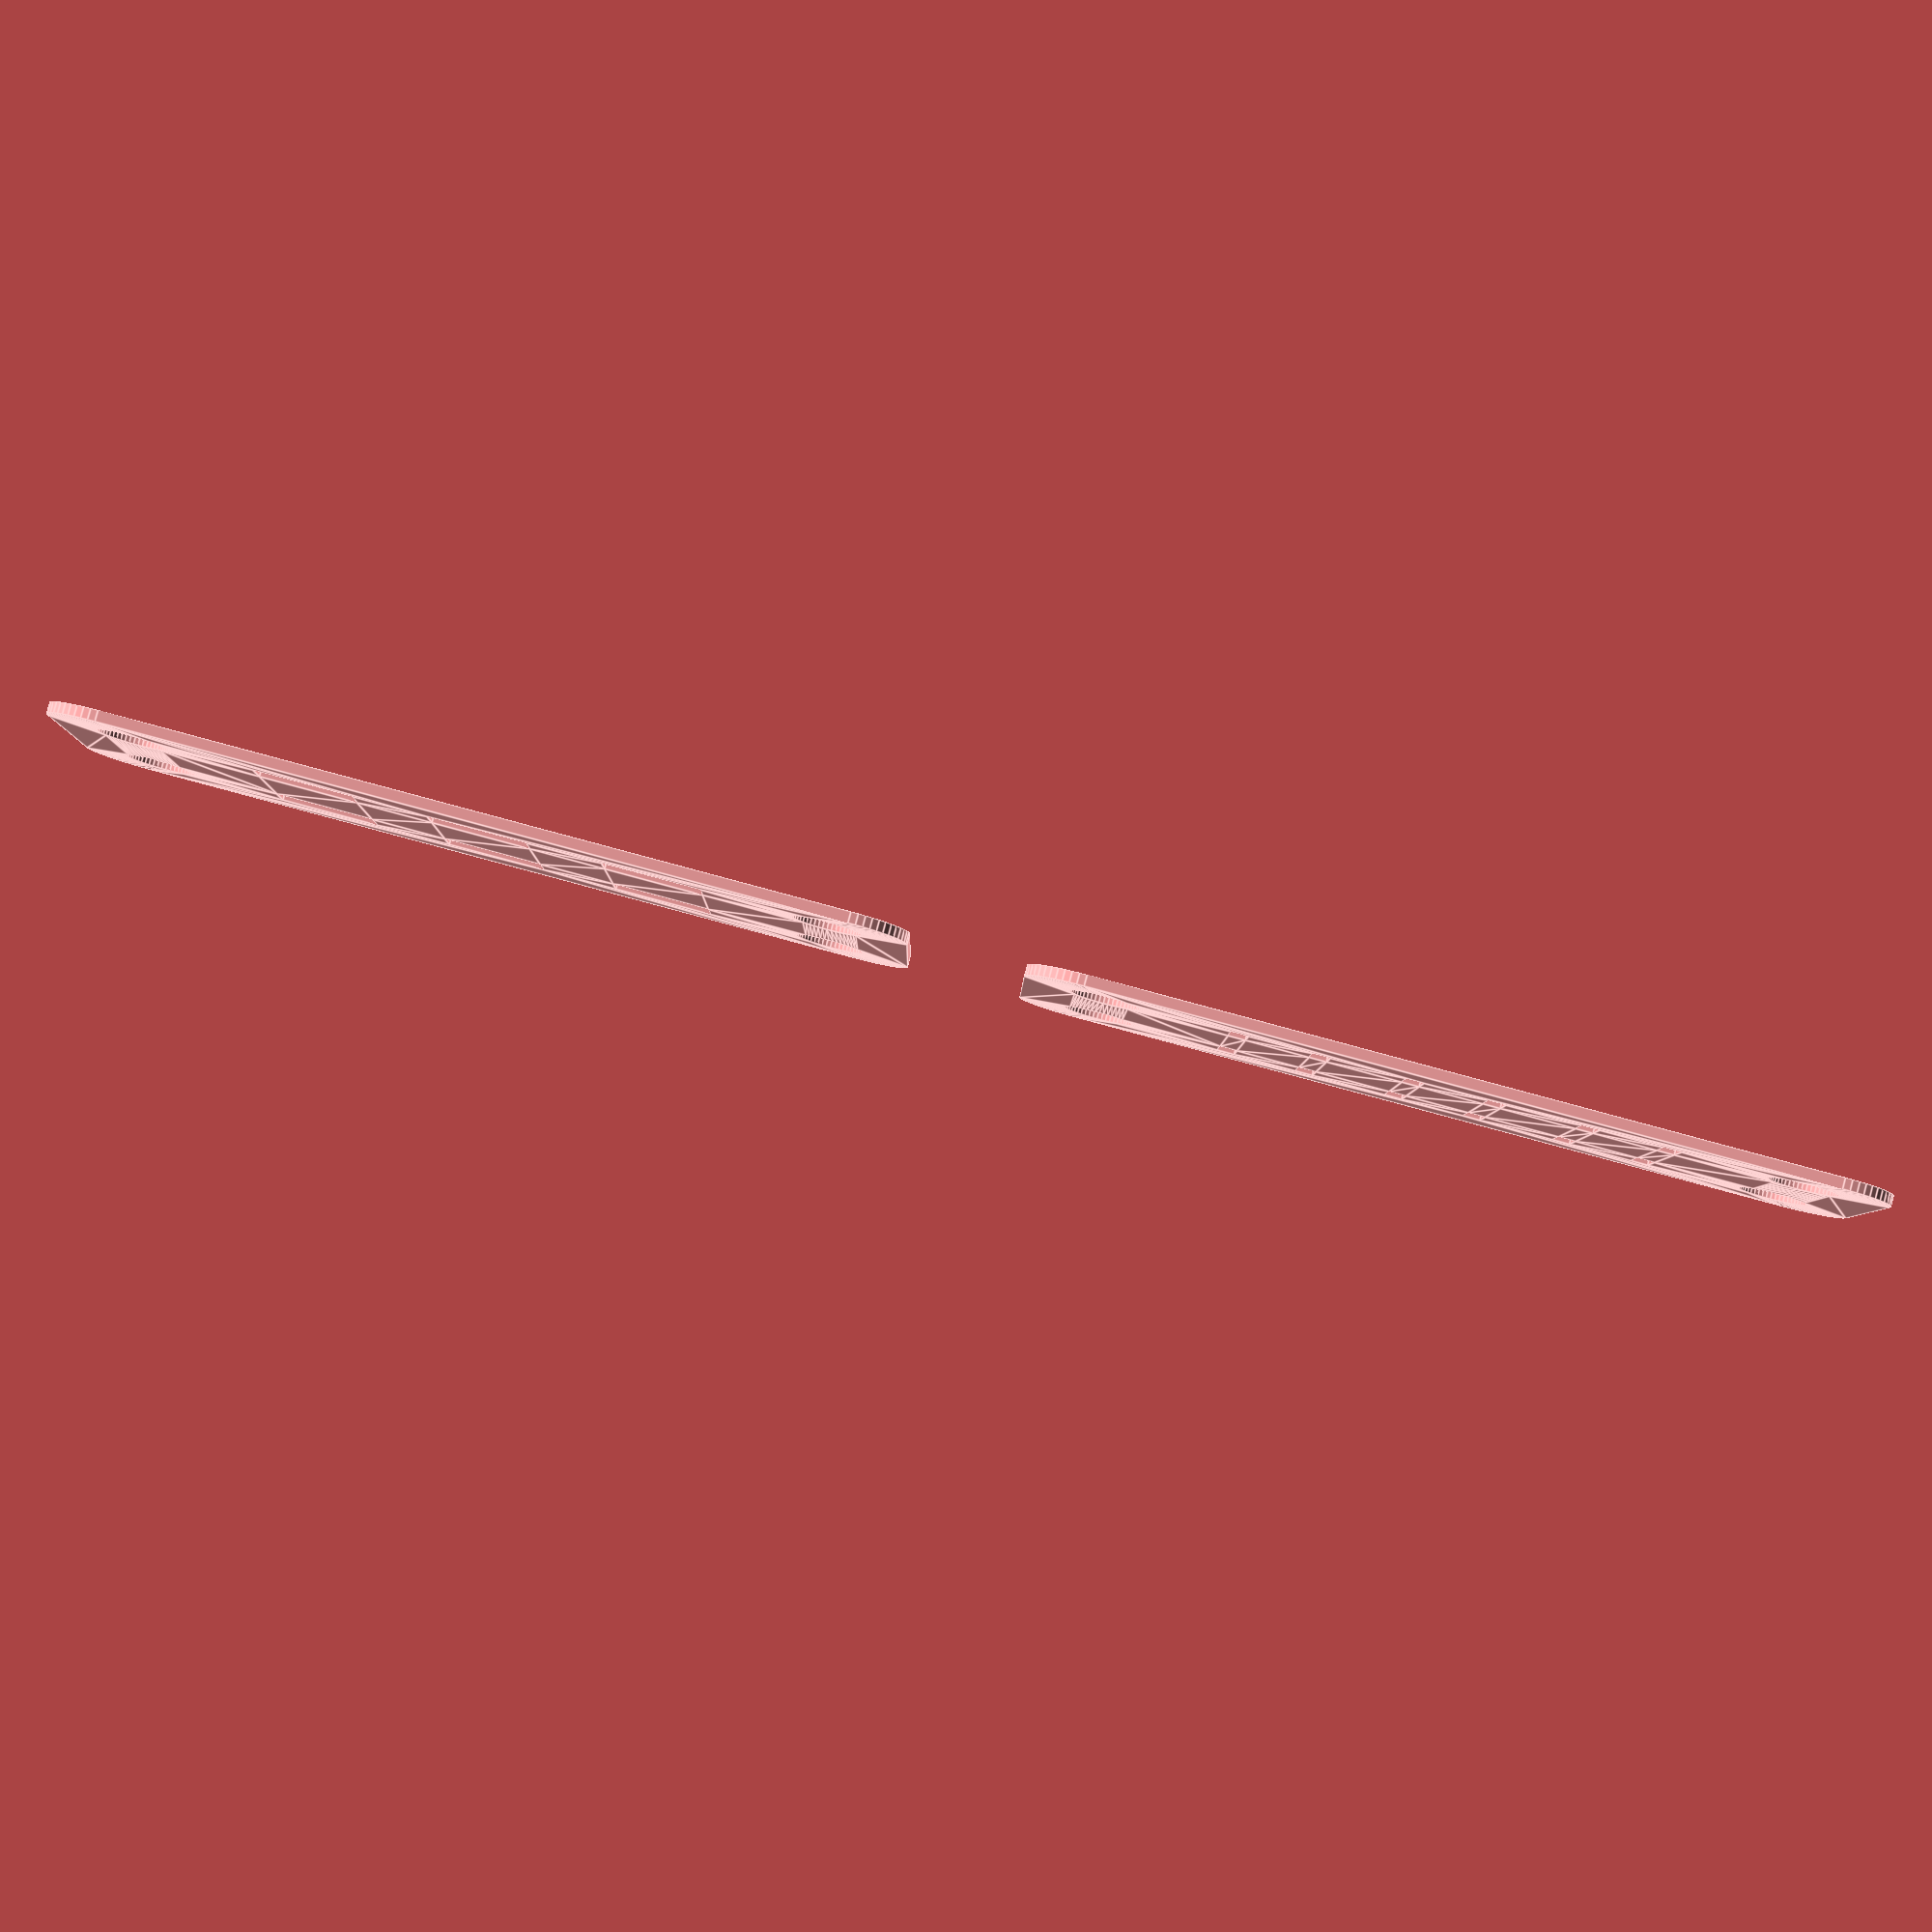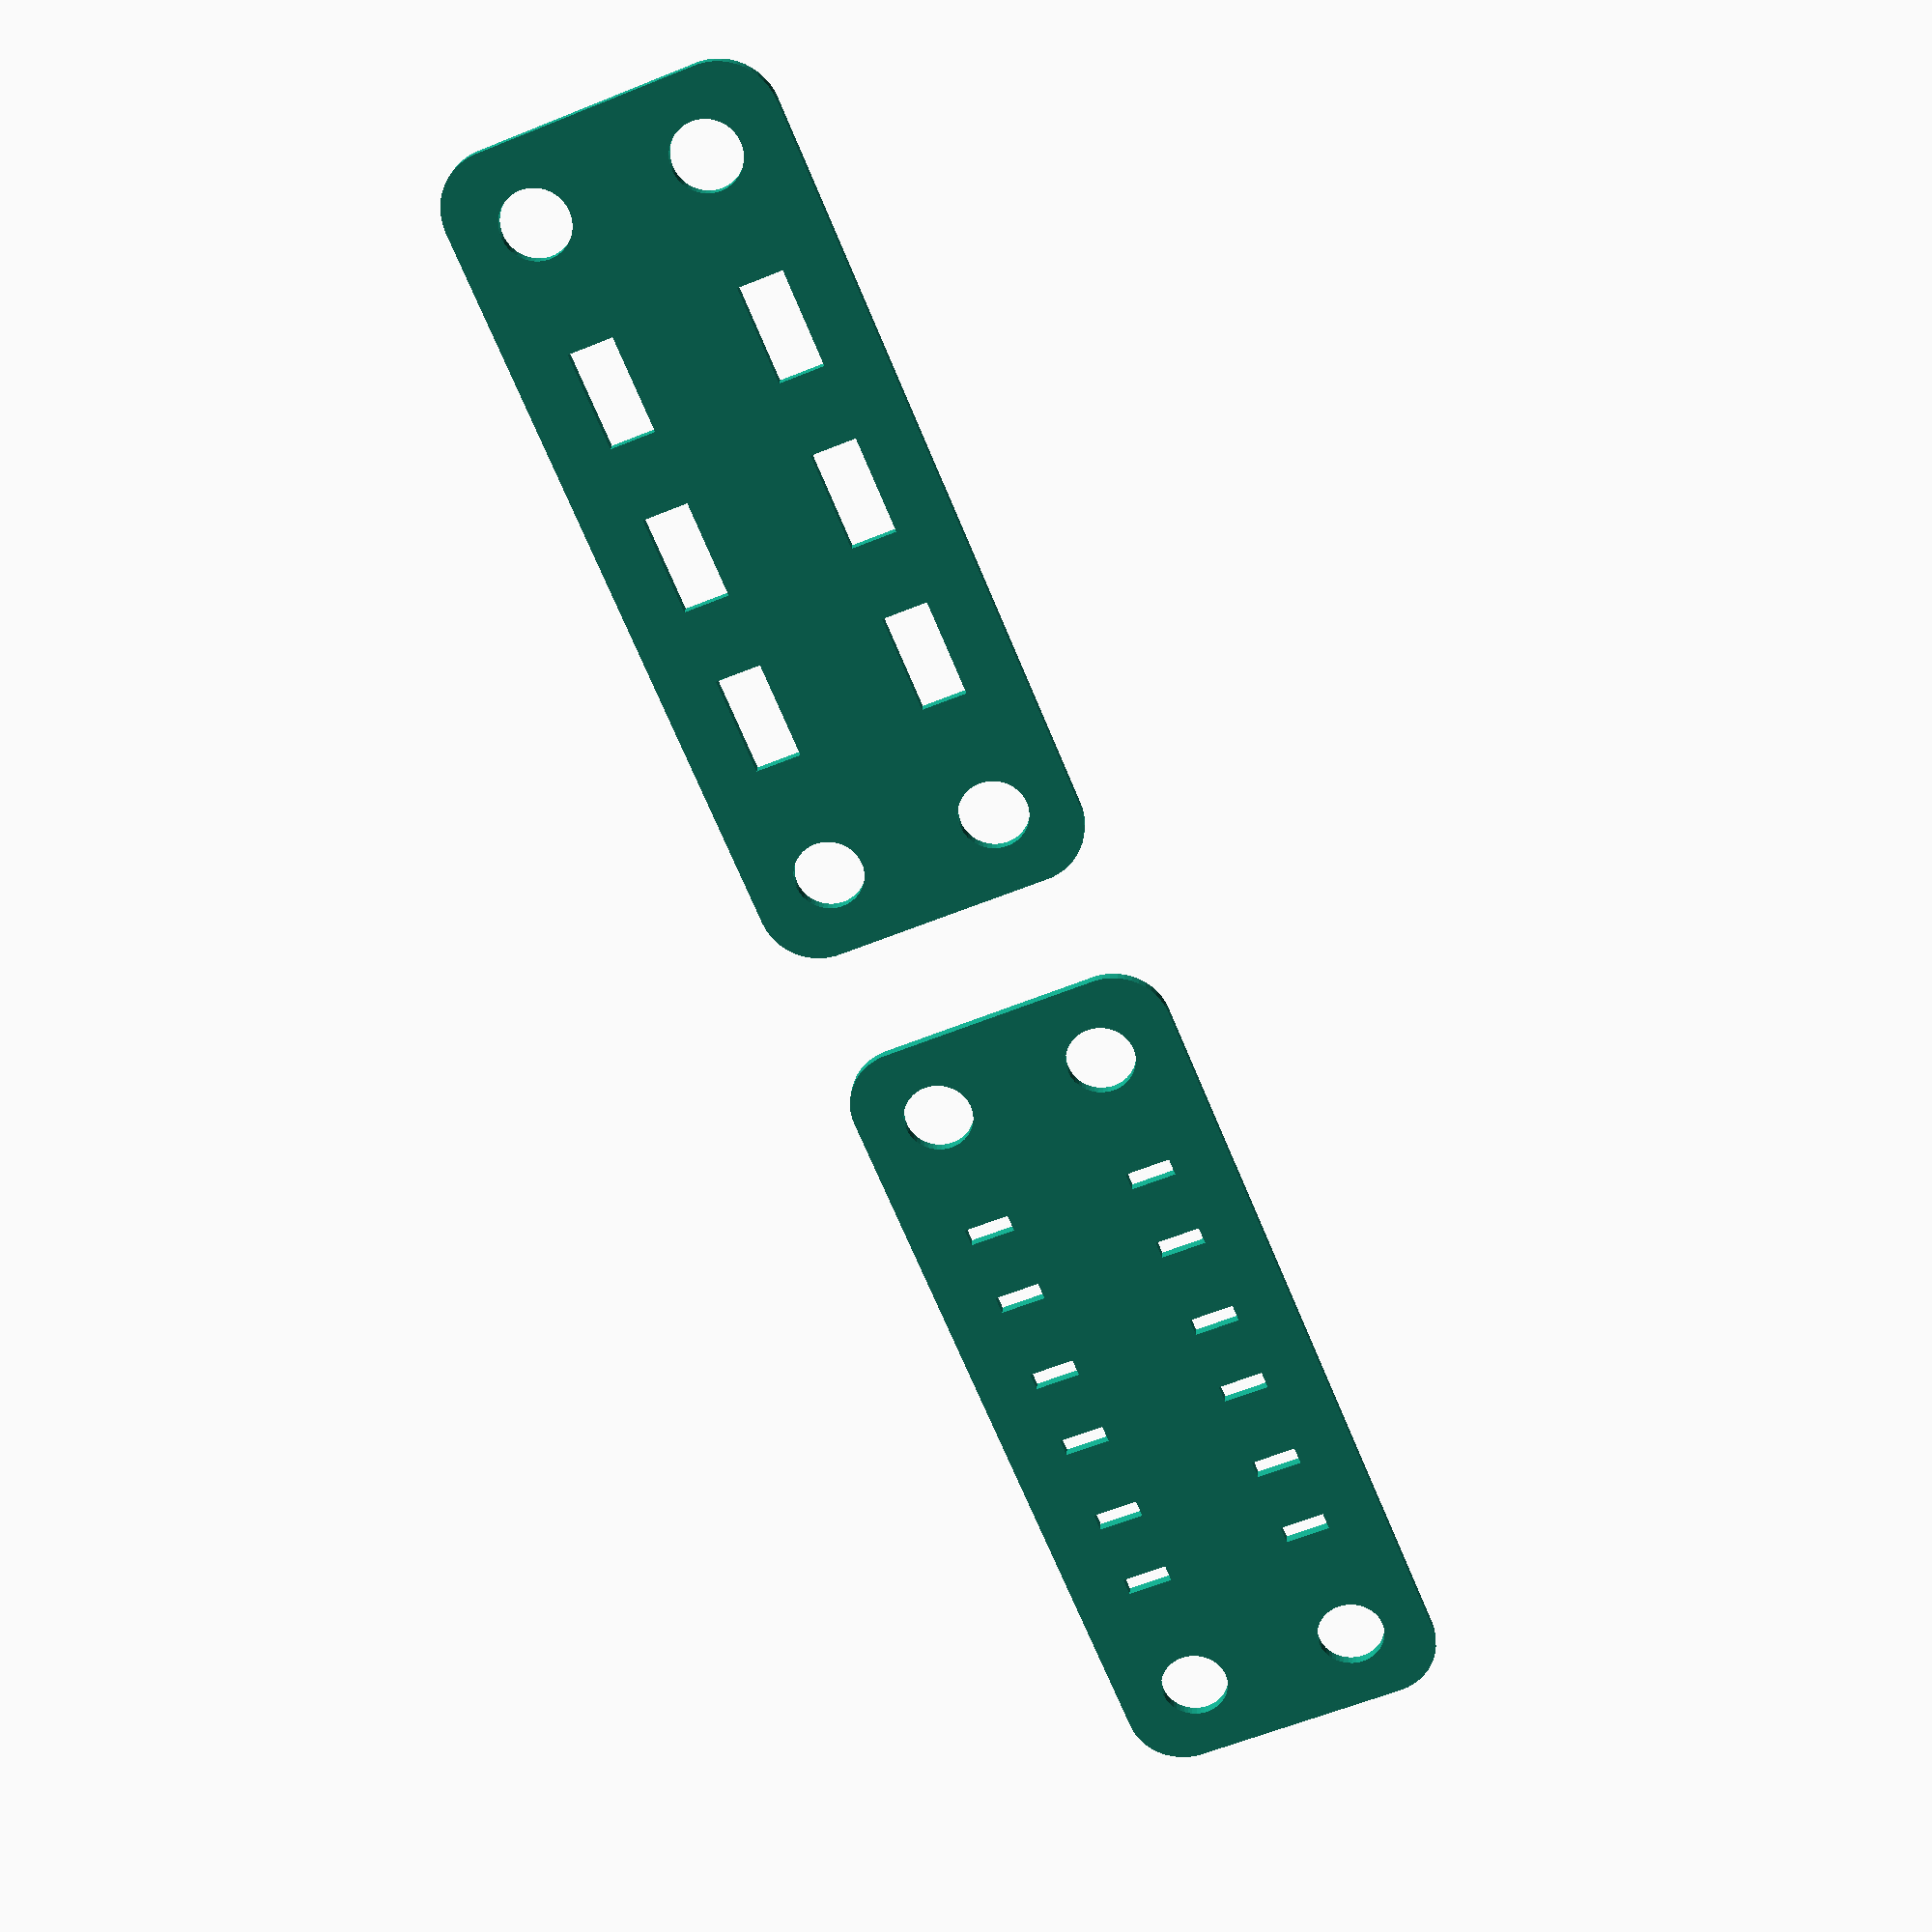
<openscad>
$fn = 50;


union() {
	translate(v = [0, 0, 0]) {
		projection() {
			intersection() {
				translate(v = [-500, -500, -1.5000000000]) {
					cube(size = [1000, 1000, 0.1000000000]);
				}
				difference() {
					union() {
						translate(v = [0, 0, -3.0000000000]) {
							hull() {
								translate(v = [-9.5000000000, 32.0000000000, 0]) {
									cylinder(h = 6, r = 5);
								}
								translate(v = [9.5000000000, 32.0000000000, 0]) {
									cylinder(h = 6, r = 5);
								}
								translate(v = [-9.5000000000, -32.0000000000, 0]) {
									cylinder(h = 6, r = 5);
								}
								translate(v = [9.5000000000, -32.0000000000, 0]) {
									cylinder(h = 6, r = 5);
								}
							}
						}
						translate(v = [0, 0, -3.0000000000]) {
							hull() {
								translate(v = [-9.5000000000, 32.0000000000, 0]) {
									cylinder(h = 6, r = 5);
								}
								translate(v = [9.5000000000, 32.0000000000, 0]) {
									cylinder(h = 6, r = 5);
								}
								translate(v = [-9.5000000000, -32.0000000000, 0]) {
									cylinder(h = 6, r = 5);
								}
								translate(v = [9.5000000000, -32.0000000000, 0]) {
									cylinder(h = 6, r = 5);
								}
							}
						}
					}
					union() {
						translate(v = [-7.5000000000, 30.0000000000, -50.0000000000]) {
							cylinder(h = 100, r = 3.0000000000);
						}
						translate(v = [7.5000000000, 30.0000000000, -50.0000000000]) {
							cylinder(h = 100, r = 3.0000000000);
						}
						translate(v = [-7.5000000000, -30.0000000000, -50.0000000000]) {
							cylinder(h = 100, r = 3.0000000000);
						}
						translate(v = [7.5000000000, -30.0000000000, -50.0000000000]) {
							cylinder(h = 100, r = 3.0000000000);
						}
						translate(v = [-9.5000000000, -19.2500000000, -50]) {
							cube(size = [4, 1.5000000000, 100]);
						}
						translate(v = [-9.5000000000, -12.2500000000, -50]) {
							cube(size = [4, 1.5000000000, 100]);
						}
						translate(v = [-9.5000000000, -19.2500000000, 0]) {
							cube(size = [4, 8.5000000000, 3]);
						}
						translate(v = [5.5000000000, -19.2500000000, -50]) {
							cube(size = [4, 1.5000000000, 100]);
						}
						translate(v = [5.5000000000, -12.2500000000, -50]) {
							cube(size = [4, 1.5000000000, 100]);
						}
						translate(v = [5.5000000000, -19.2500000000, 0]) {
							cube(size = [4, 8.5000000000, 3]);
						}
						translate(v = [-9.5000000000, -4.2500000000, -50]) {
							cube(size = [4, 1.5000000000, 100]);
						}
						translate(v = [-9.5000000000, 2.7500000000, -50]) {
							cube(size = [4, 1.5000000000, 100]);
						}
						translate(v = [-9.5000000000, -4.2500000000, 0]) {
							cube(size = [4, 8.5000000000, 3]);
						}
						translate(v = [5.5000000000, -4.2500000000, -50]) {
							cube(size = [4, 1.5000000000, 100]);
						}
						translate(v = [5.5000000000, 2.7500000000, -50]) {
							cube(size = [4, 1.5000000000, 100]);
						}
						translate(v = [5.5000000000, -4.2500000000, 0]) {
							cube(size = [4, 8.5000000000, 3]);
						}
						translate(v = [-9.5000000000, 10.7500000000, -50]) {
							cube(size = [4, 1.5000000000, 100]);
						}
						translate(v = [-9.5000000000, 17.7500000000, -50]) {
							cube(size = [4, 1.5000000000, 100]);
						}
						translate(v = [-9.5000000000, 10.7500000000, 0]) {
							cube(size = [4, 8.5000000000, 3]);
						}
						translate(v = [5.5000000000, 10.7500000000, -50]) {
							cube(size = [4, 1.5000000000, 100]);
						}
						translate(v = [5.5000000000, 17.7500000000, -50]) {
							cube(size = [4, 1.5000000000, 100]);
						}
						translate(v = [5.5000000000, 10.7500000000, 0]) {
							cube(size = [4, 8.5000000000, 3]);
						}
					}
				}
			}
		}
	}
	translate(v = [0, 84, 0]) {
		projection() {
			intersection() {
				translate(v = [-500, -500, 1.5000000000]) {
					cube(size = [1000, 1000, 0.1000000000]);
				}
				difference() {
					union() {
						translate(v = [0, 0, -3.0000000000]) {
							hull() {
								translate(v = [-9.5000000000, 32.0000000000, 0]) {
									cylinder(h = 6, r = 5);
								}
								translate(v = [9.5000000000, 32.0000000000, 0]) {
									cylinder(h = 6, r = 5);
								}
								translate(v = [-9.5000000000, -32.0000000000, 0]) {
									cylinder(h = 6, r = 5);
								}
								translate(v = [9.5000000000, -32.0000000000, 0]) {
									cylinder(h = 6, r = 5);
								}
							}
						}
						translate(v = [0, 0, -3.0000000000]) {
							hull() {
								translate(v = [-9.5000000000, 32.0000000000, 0]) {
									cylinder(h = 6, r = 5);
								}
								translate(v = [9.5000000000, 32.0000000000, 0]) {
									cylinder(h = 6, r = 5);
								}
								translate(v = [-9.5000000000, -32.0000000000, 0]) {
									cylinder(h = 6, r = 5);
								}
								translate(v = [9.5000000000, -32.0000000000, 0]) {
									cylinder(h = 6, r = 5);
								}
							}
						}
					}
					union() {
						translate(v = [-7.5000000000, 30.0000000000, -50.0000000000]) {
							cylinder(h = 100, r = 3.0000000000);
						}
						translate(v = [7.5000000000, 30.0000000000, -50.0000000000]) {
							cylinder(h = 100, r = 3.0000000000);
						}
						translate(v = [-7.5000000000, -30.0000000000, -50.0000000000]) {
							cylinder(h = 100, r = 3.0000000000);
						}
						translate(v = [7.5000000000, -30.0000000000, -50.0000000000]) {
							cylinder(h = 100, r = 3.0000000000);
						}
						translate(v = [-9.5000000000, -19.2500000000, -50]) {
							cube(size = [4, 1.5000000000, 100]);
						}
						translate(v = [-9.5000000000, -12.2500000000, -50]) {
							cube(size = [4, 1.5000000000, 100]);
						}
						translate(v = [-9.5000000000, -19.2500000000, 0]) {
							cube(size = [4, 8.5000000000, 3]);
						}
						translate(v = [5.5000000000, -19.2500000000, -50]) {
							cube(size = [4, 1.5000000000, 100]);
						}
						translate(v = [5.5000000000, -12.2500000000, -50]) {
							cube(size = [4, 1.5000000000, 100]);
						}
						translate(v = [5.5000000000, -19.2500000000, 0]) {
							cube(size = [4, 8.5000000000, 3]);
						}
						translate(v = [-9.5000000000, -4.2500000000, -50]) {
							cube(size = [4, 1.5000000000, 100]);
						}
						translate(v = [-9.5000000000, 2.7500000000, -50]) {
							cube(size = [4, 1.5000000000, 100]);
						}
						translate(v = [-9.5000000000, -4.2500000000, 0]) {
							cube(size = [4, 8.5000000000, 3]);
						}
						translate(v = [5.5000000000, -4.2500000000, -50]) {
							cube(size = [4, 1.5000000000, 100]);
						}
						translate(v = [5.5000000000, 2.7500000000, -50]) {
							cube(size = [4, 1.5000000000, 100]);
						}
						translate(v = [5.5000000000, -4.2500000000, 0]) {
							cube(size = [4, 8.5000000000, 3]);
						}
						translate(v = [-9.5000000000, 10.7500000000, -50]) {
							cube(size = [4, 1.5000000000, 100]);
						}
						translate(v = [-9.5000000000, 17.7500000000, -50]) {
							cube(size = [4, 1.5000000000, 100]);
						}
						translate(v = [-9.5000000000, 10.7500000000, 0]) {
							cube(size = [4, 8.5000000000, 3]);
						}
						translate(v = [5.5000000000, 10.7500000000, -50]) {
							cube(size = [4, 1.5000000000, 100]);
						}
						translate(v = [5.5000000000, 17.7500000000, -50]) {
							cube(size = [4, 1.5000000000, 100]);
						}
						translate(v = [5.5000000000, 10.7500000000, 0]) {
							cube(size = [4, 8.5000000000, 3]);
						}
					}
				}
			}
		}
	}
}
</openscad>
<views>
elev=275.7 azim=270.5 roll=15.0 proj=p view=edges
elev=337.3 azim=22.5 roll=183.3 proj=p view=solid
</views>
